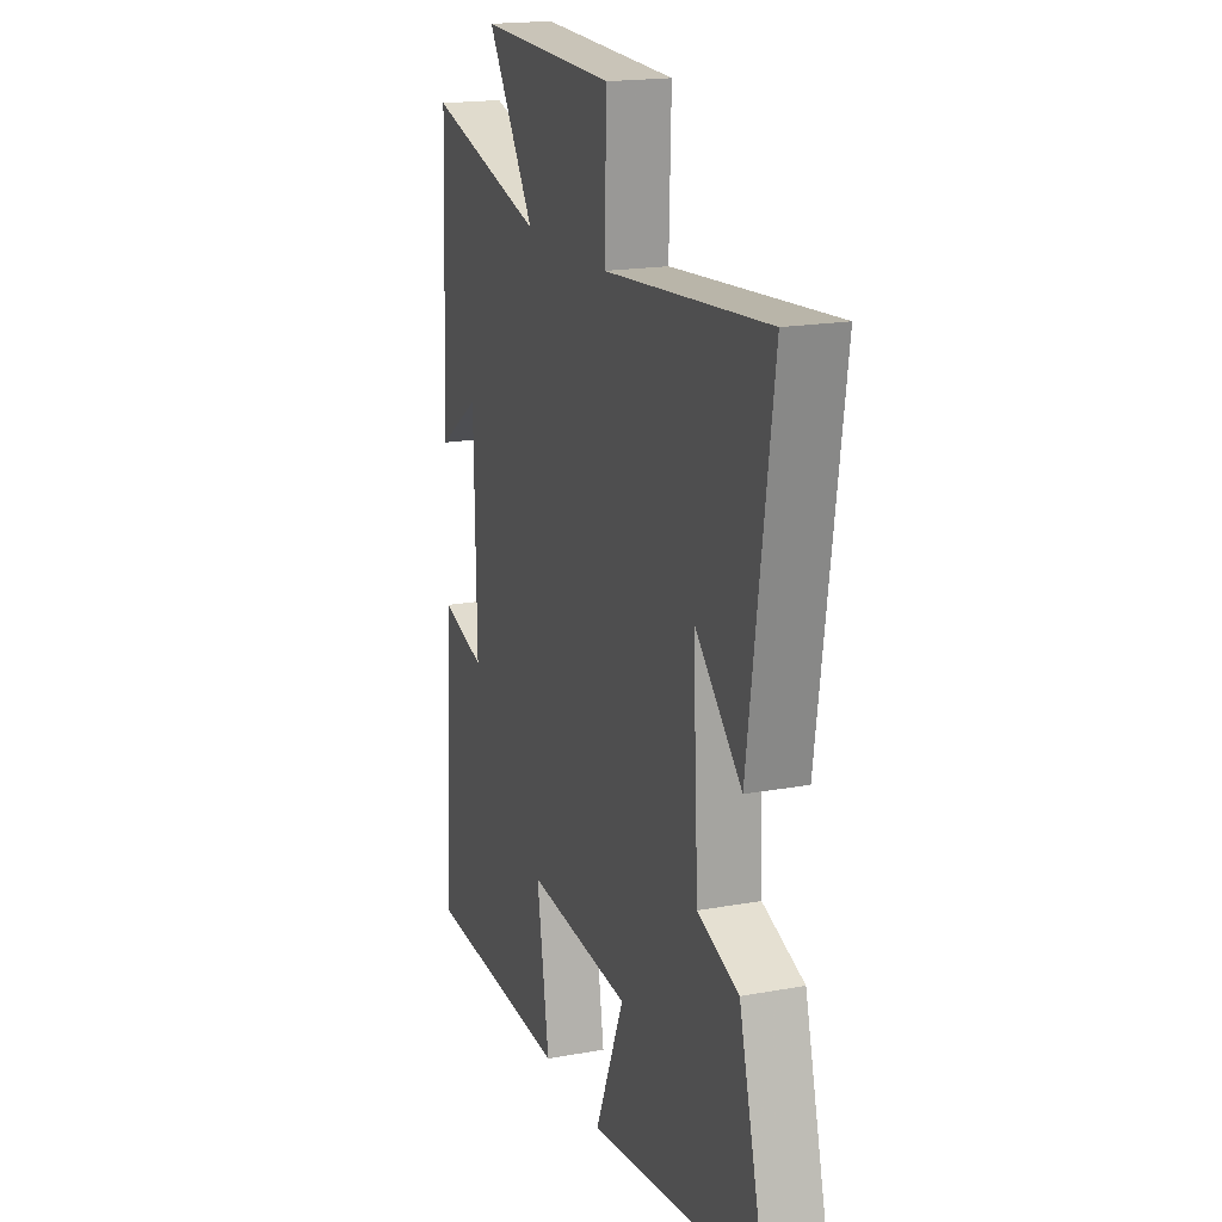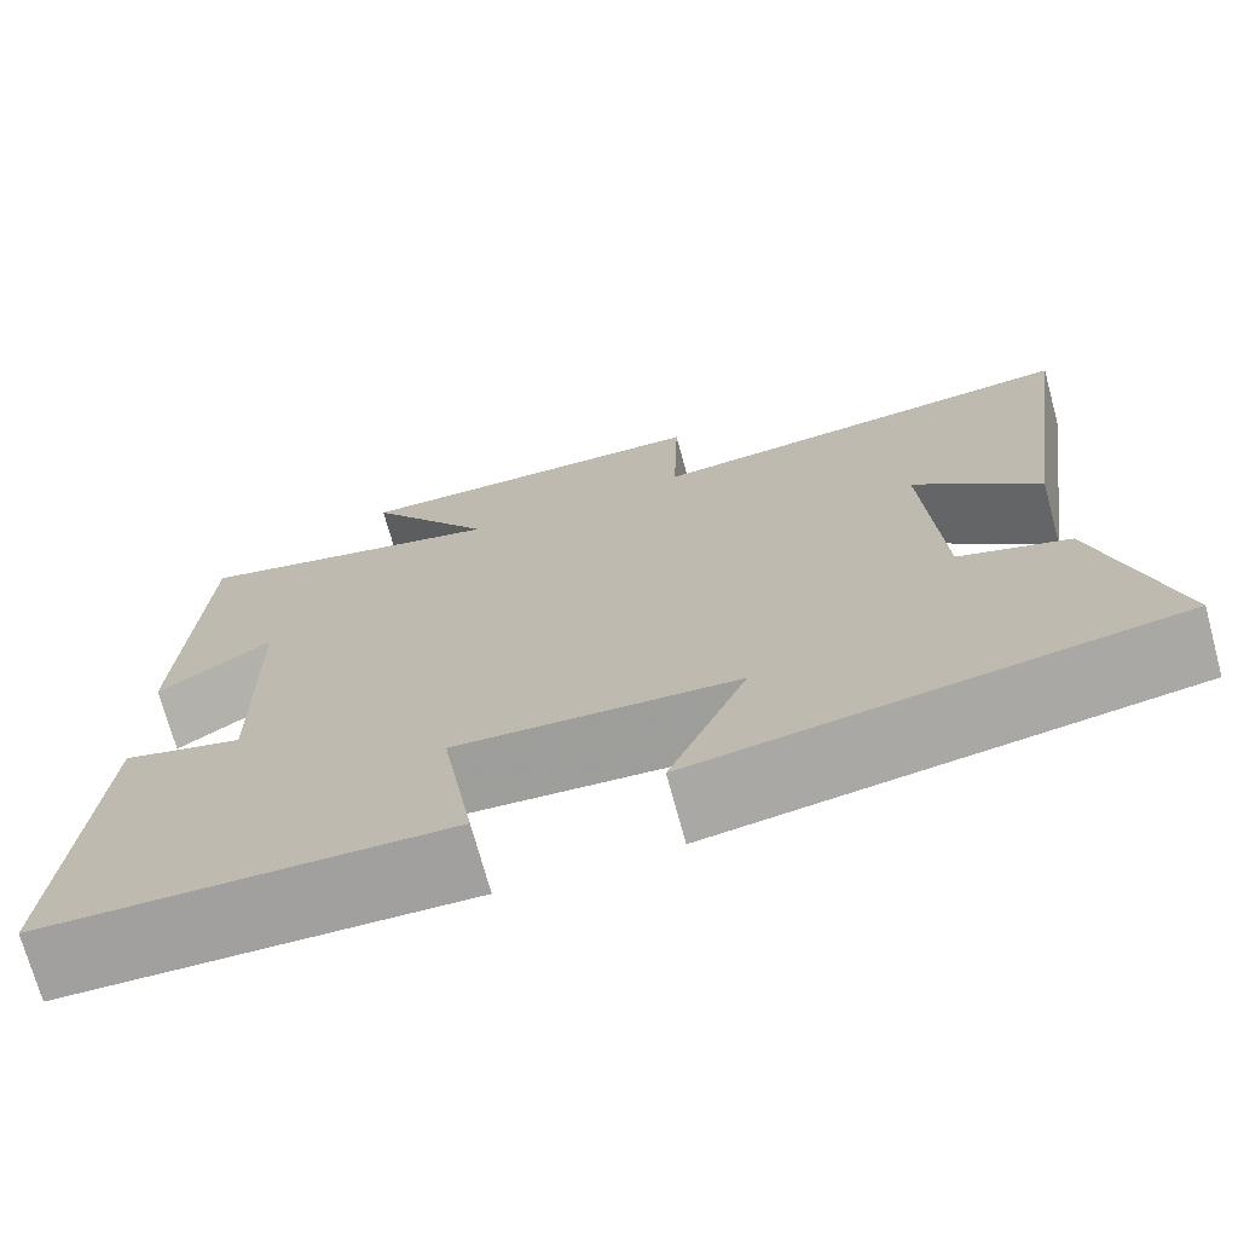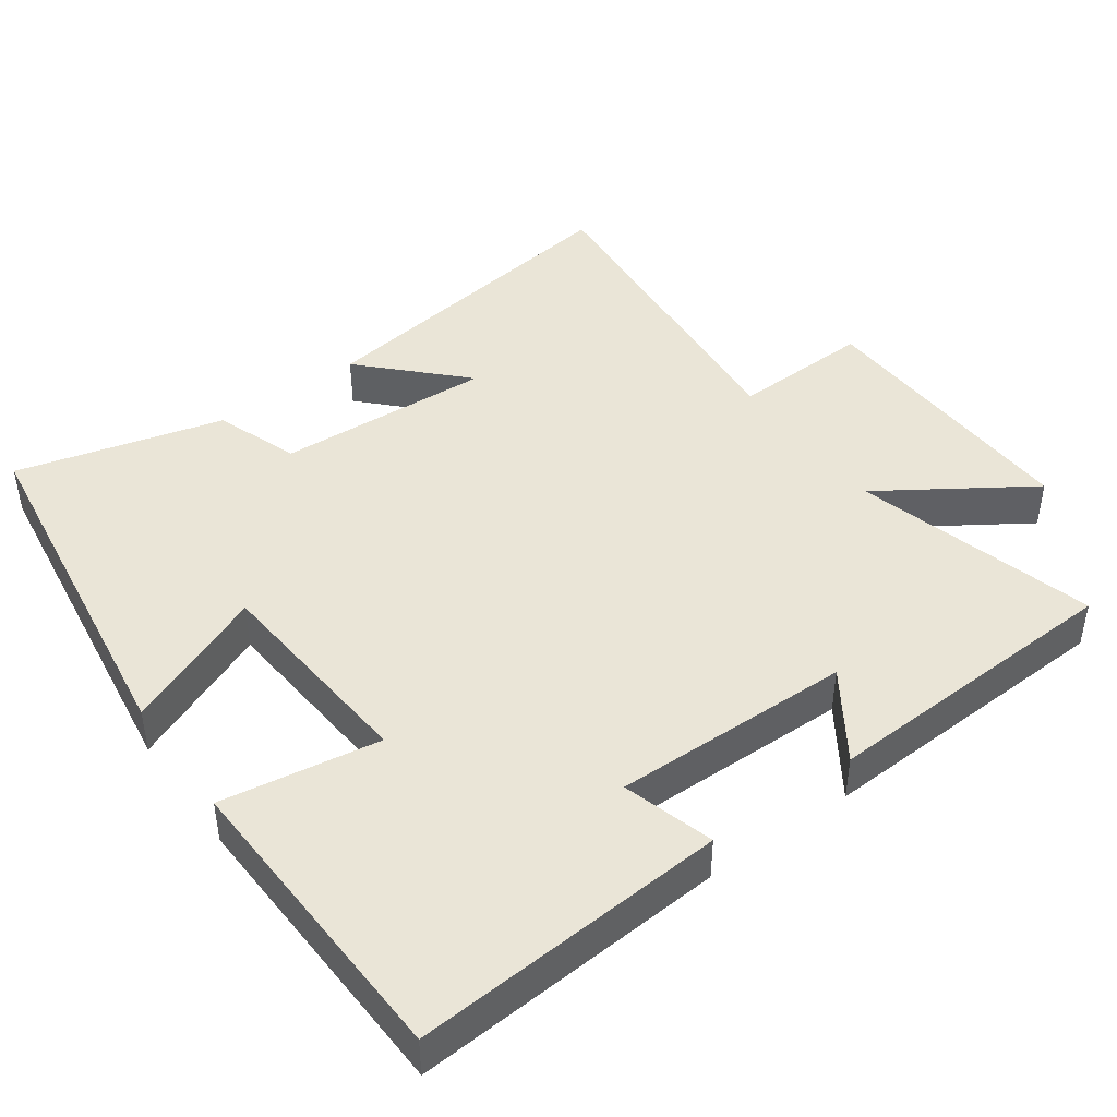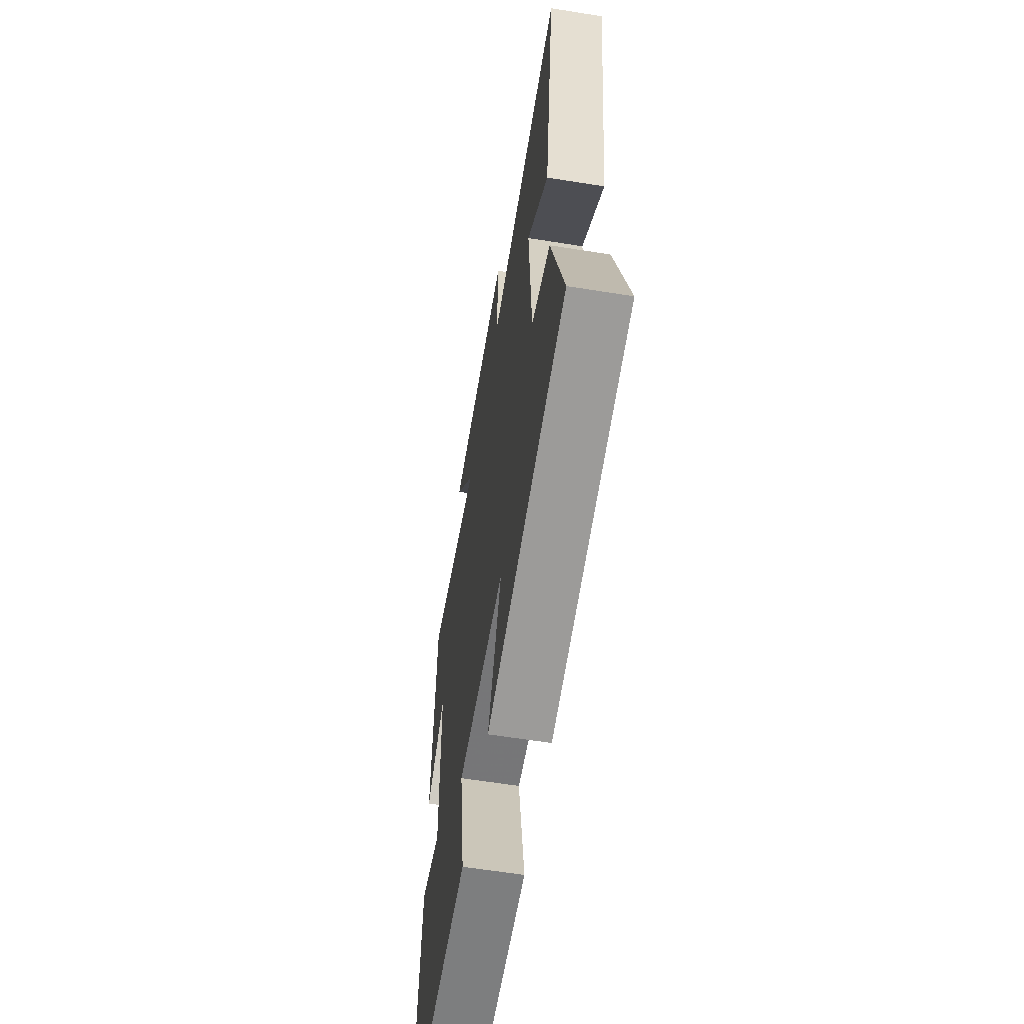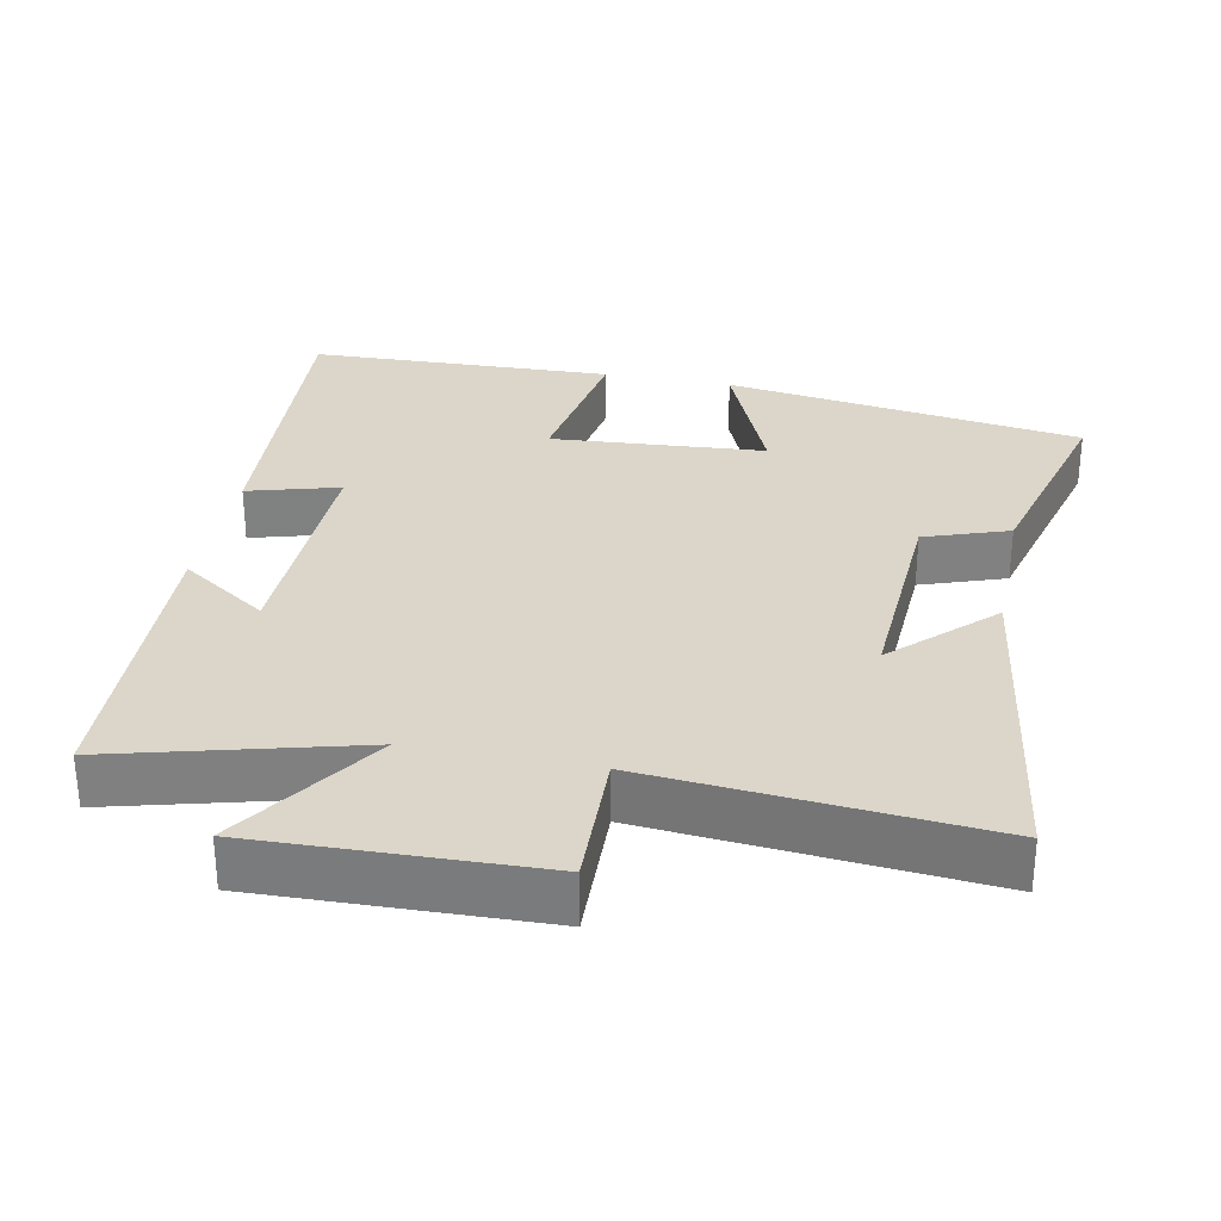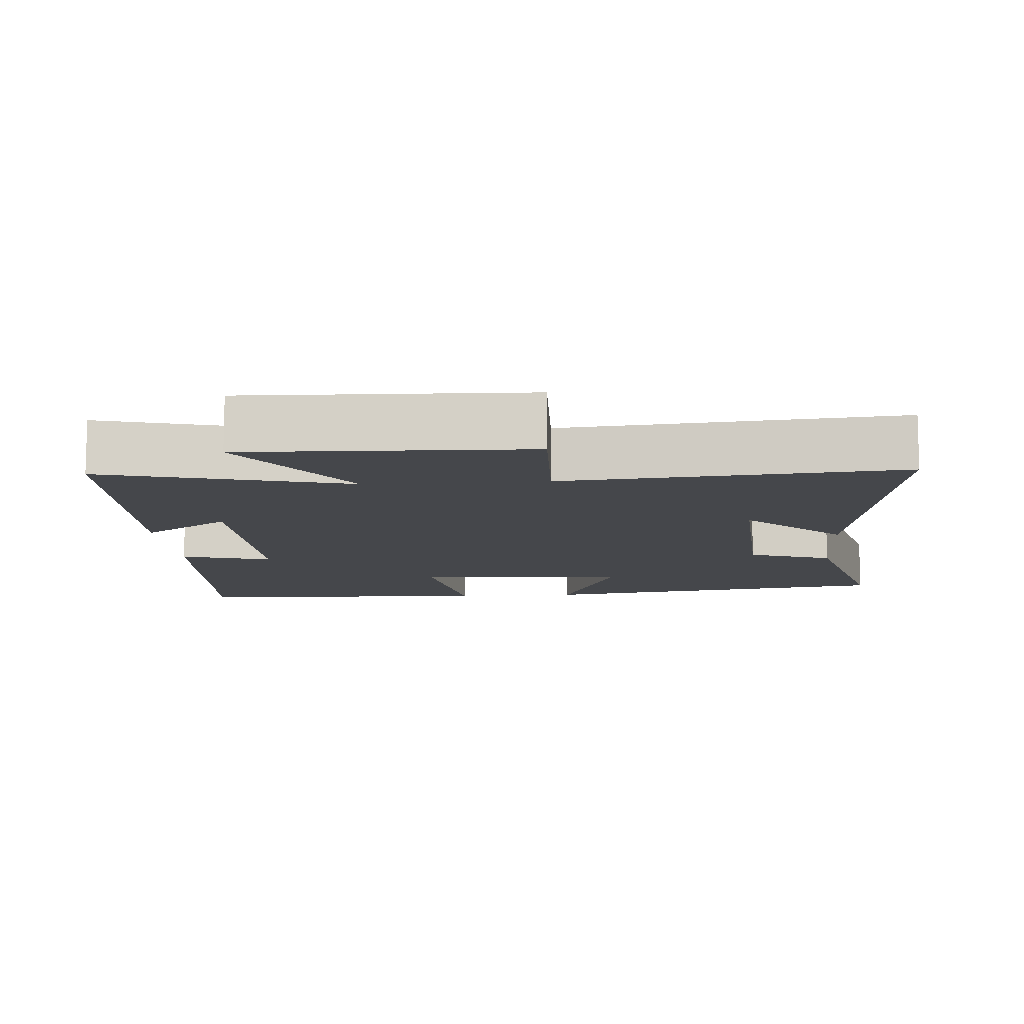
<metadata>
{"format":"obj","ext":"obj","renderer":"f3d","projection":"perspective","resolution":1024,"background":"white","views":[{"elev":18.5,"azim":70.6,"up":"+Z"},{"elev":-72.5,"azim":15.3,"up":"+Z"},{"elev":44.2,"azim":-125.9,"up":"+Y"},{"elev":-61.2,"azim":80.7,"up":"+Z"},{"elev":30.1,"azim":11.3,"up":"+Y"},{"elev":-10.6,"azim":4.2,"up":"+Y"}]}
</metadata>
<code>
v 0.576 0.07 -0.426
v 0.076 0.07 -0.5
v 0.159 0.07 -0.302
v -0.139 0.07 -0.28
v -0.104 0.07 -0.5
v -0.529 0.07 -0.486
v -0.5 0.07 -0.05
v -0.373 0.07 -0.086
v -0.379 0.07 0.246
v -0.5 0.07 0.164
v -0.482 0.07 0.589
v -0.145 0.07 0.5
v -0.281 0.07 0.706
v 0.109 0.07 0.694
v 0.103 0.07 0.5
v 0.567 0.07 0.541
v 0.5 0.07 0.074
v 0.367 0.07 0.203
v 0.383 0.07 -0.097
v 0.5 0.07 -0.138
v 0.576 0 -0.426
v 0.076 0 -0.5
v 0.159 0 -0.302
v -0.139 0 -0.28
v -0.104 0 -0.5
v -0.529 0 -0.486
v -0.5 0 -0.05
v -0.373 0 -0.086
v -0.379 0 0.246
v -0.5 0 0.164
v -0.482 0 0.589
v -0.145 0 0.5
v -0.281 0 0.706
v 0.109 0 0.694
v 0.103 0 0.5
v 0.567 0 0.541
v 0.5 0 0.074
v 0.367 0 0.203
v 0.383 0 -0.097
v 0.5 0 -0.138
f 19 20 1 2
f 15 16 17 18
f 15 18 19
f 12 13 14 15
f 12 15 19
f 9 10 11 12
f 8 9 12 19
f 5 6 7 8
f 4 5 8
f 3 4 8 19
f 2 3 19
f 22 21 40 39
f 38 37 36 35
f 39 38 35
f 35 34 33 32
f 39 35 32
f 32 31 30 29
f 39 32 29 28
f 28 27 26 25
f 28 25 24
f 39 28 24 23
f 39 23 22
f 1 21 22 2
f 2 22 23 3
f 3 23 24 4
f 4 24 25 5
f 5 25 26 6
f 6 26 27 7
f 7 27 28 8
f 8 28 29 9
f 9 29 30 10
f 10 30 31 11
f 11 31 32 12
f 12 32 33 13
f 13 33 34 14
f 14 34 35 15
f 15 35 36 16
f 16 36 37 17
f 17 37 38 18
f 18 38 39 19
f 19 39 40 20
f 20 40 21 1

</code>
